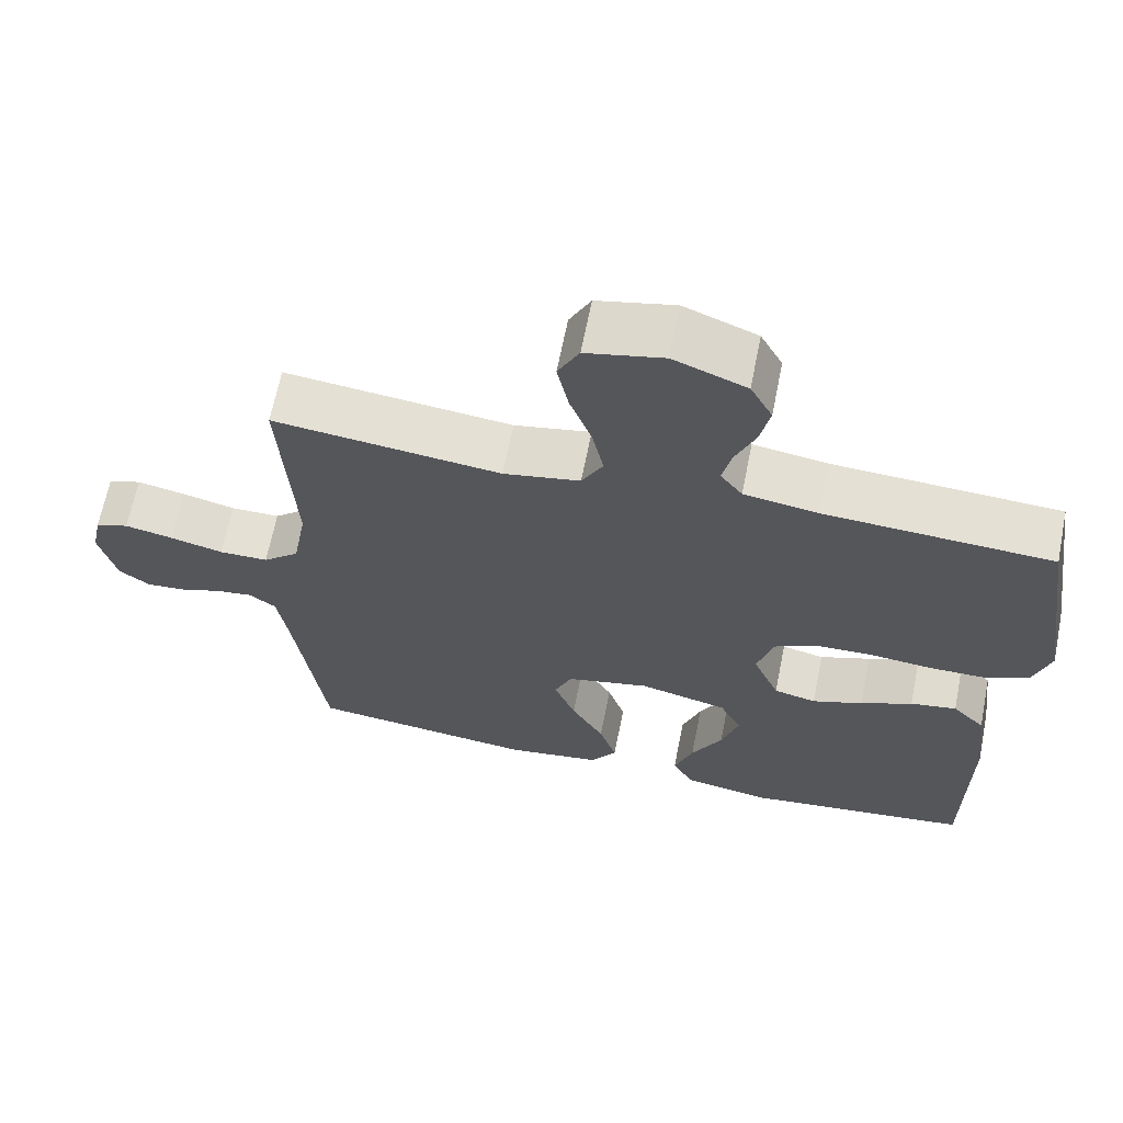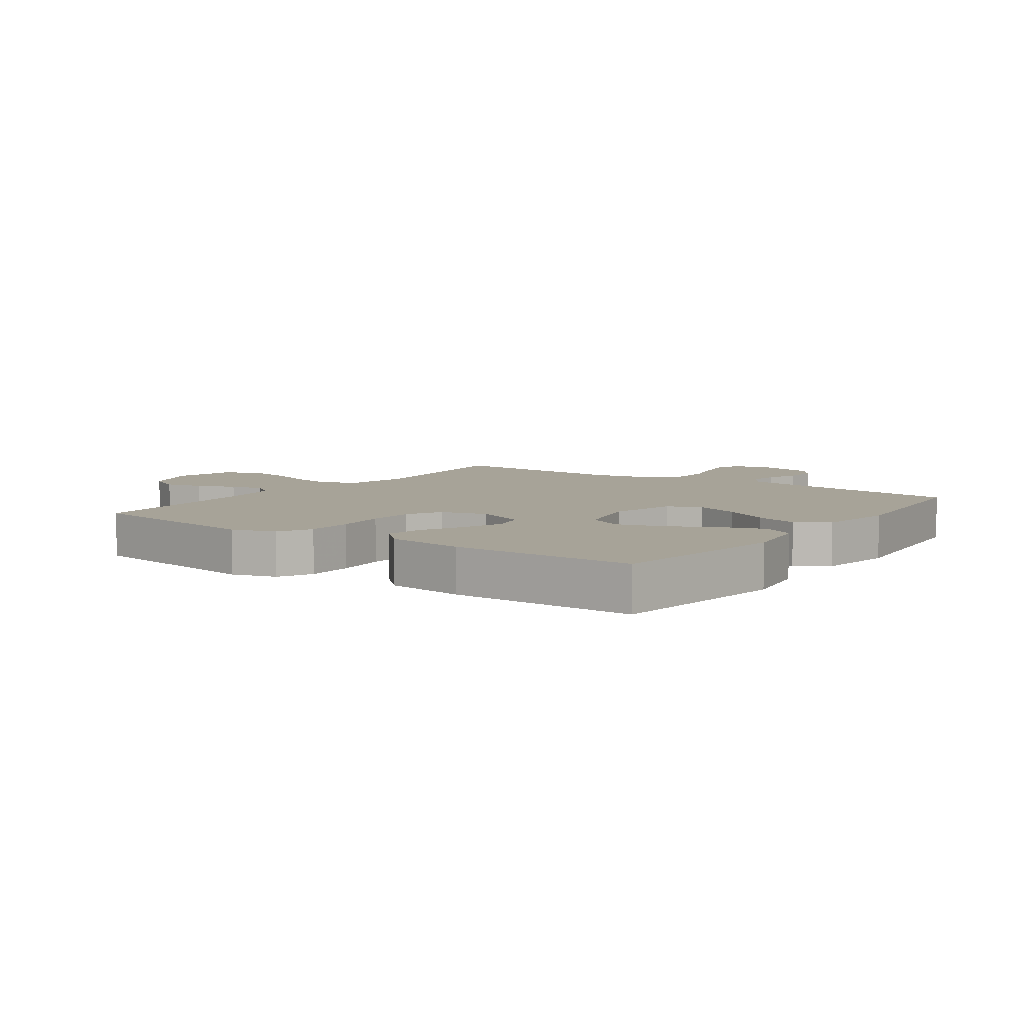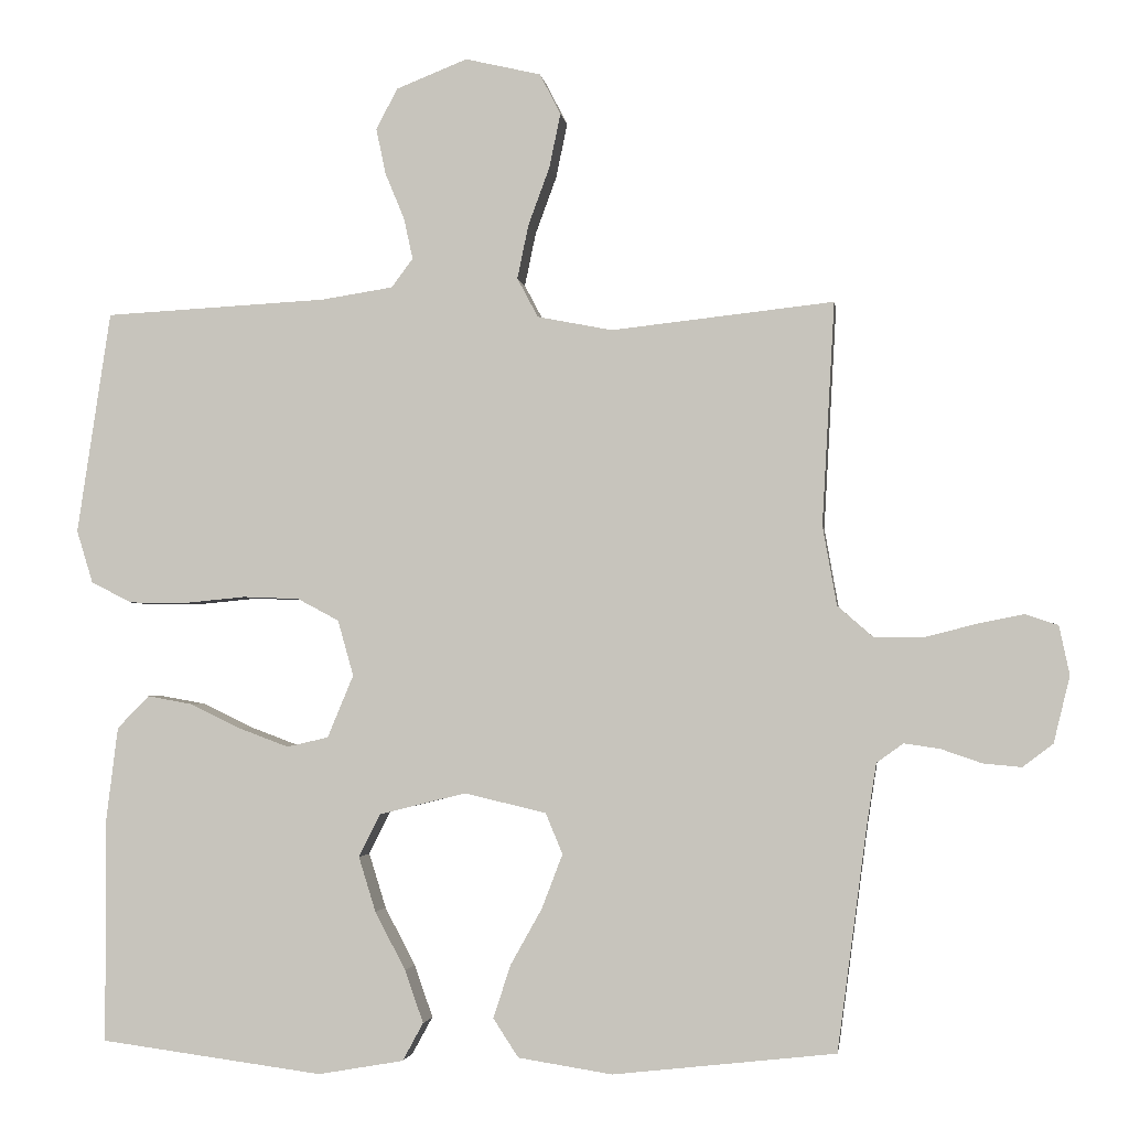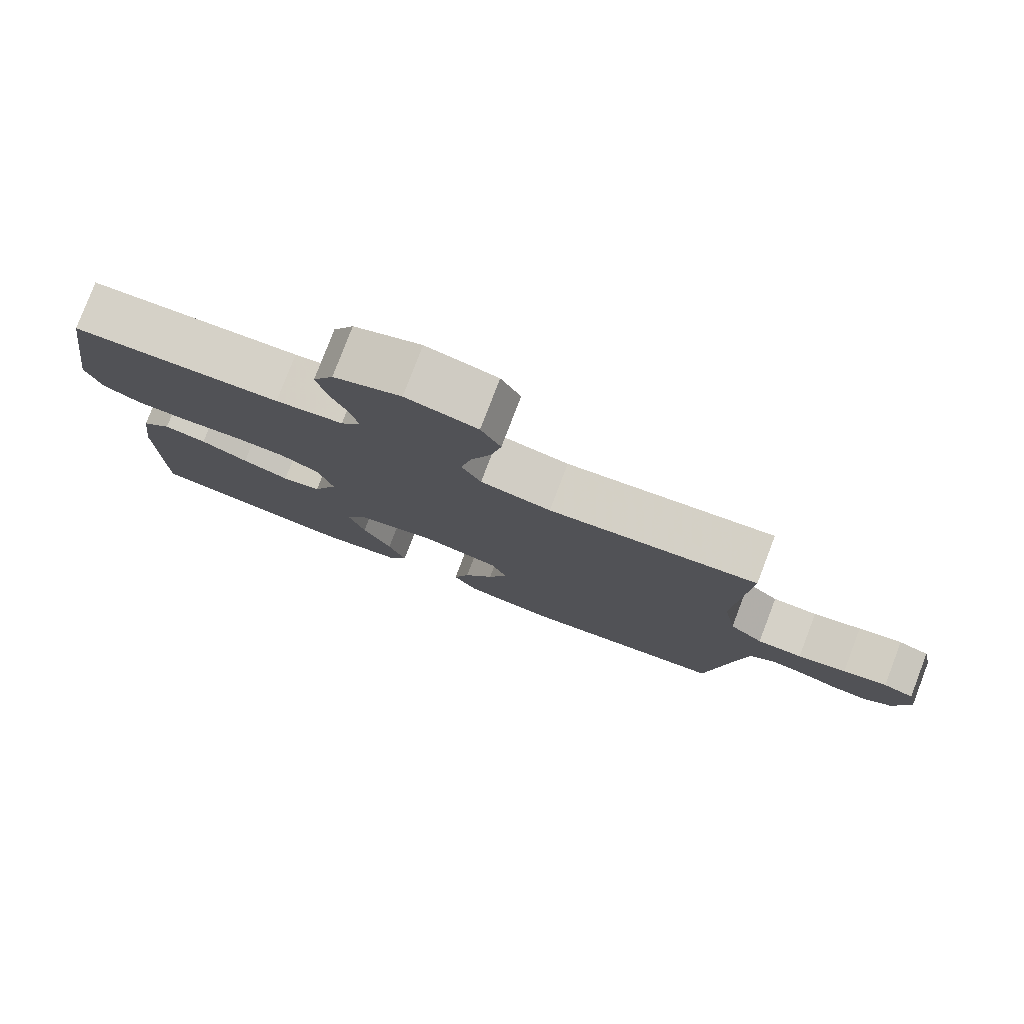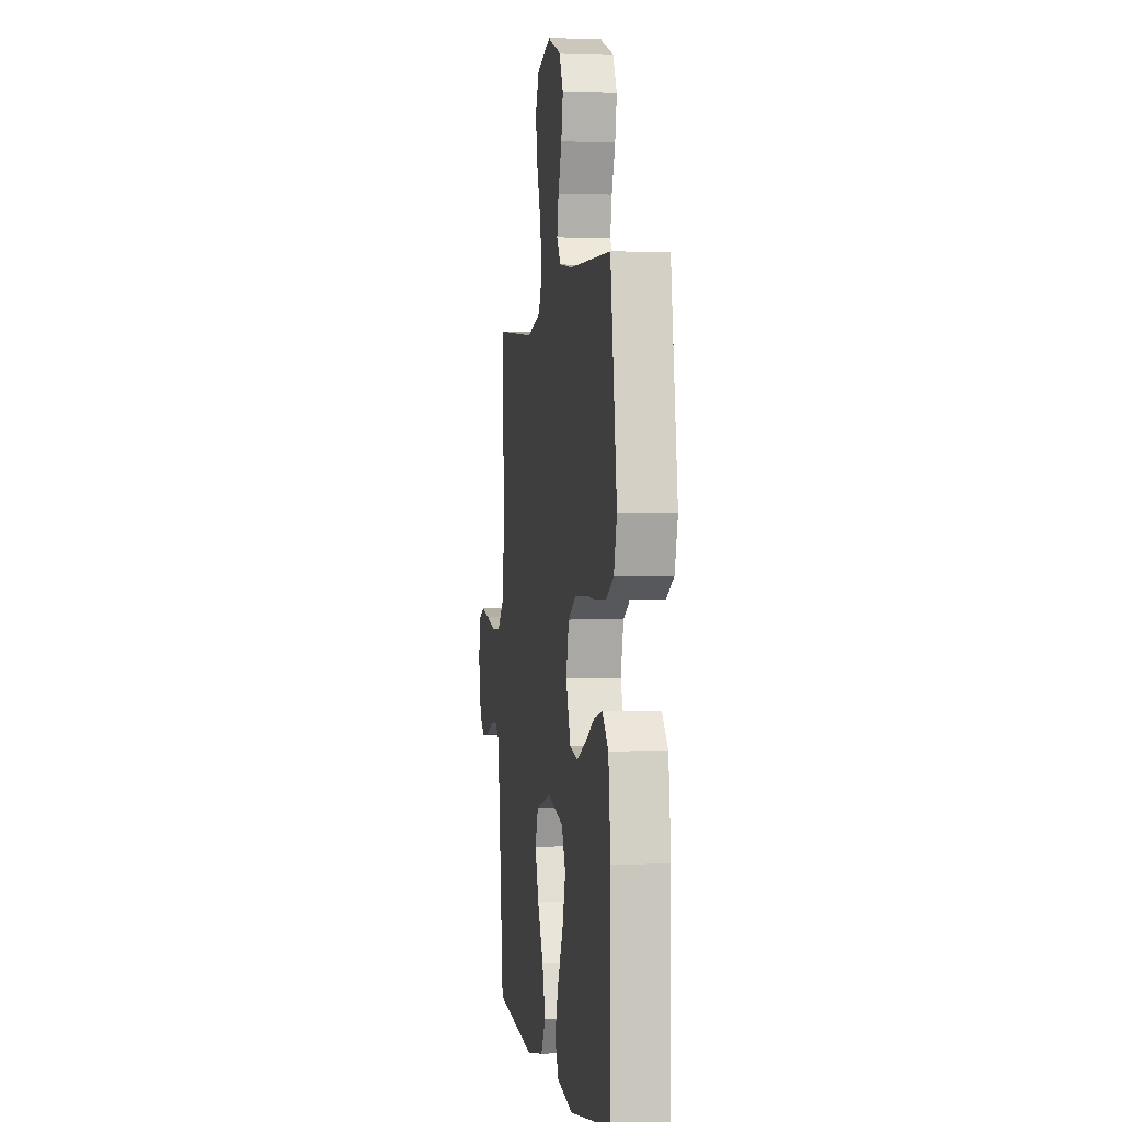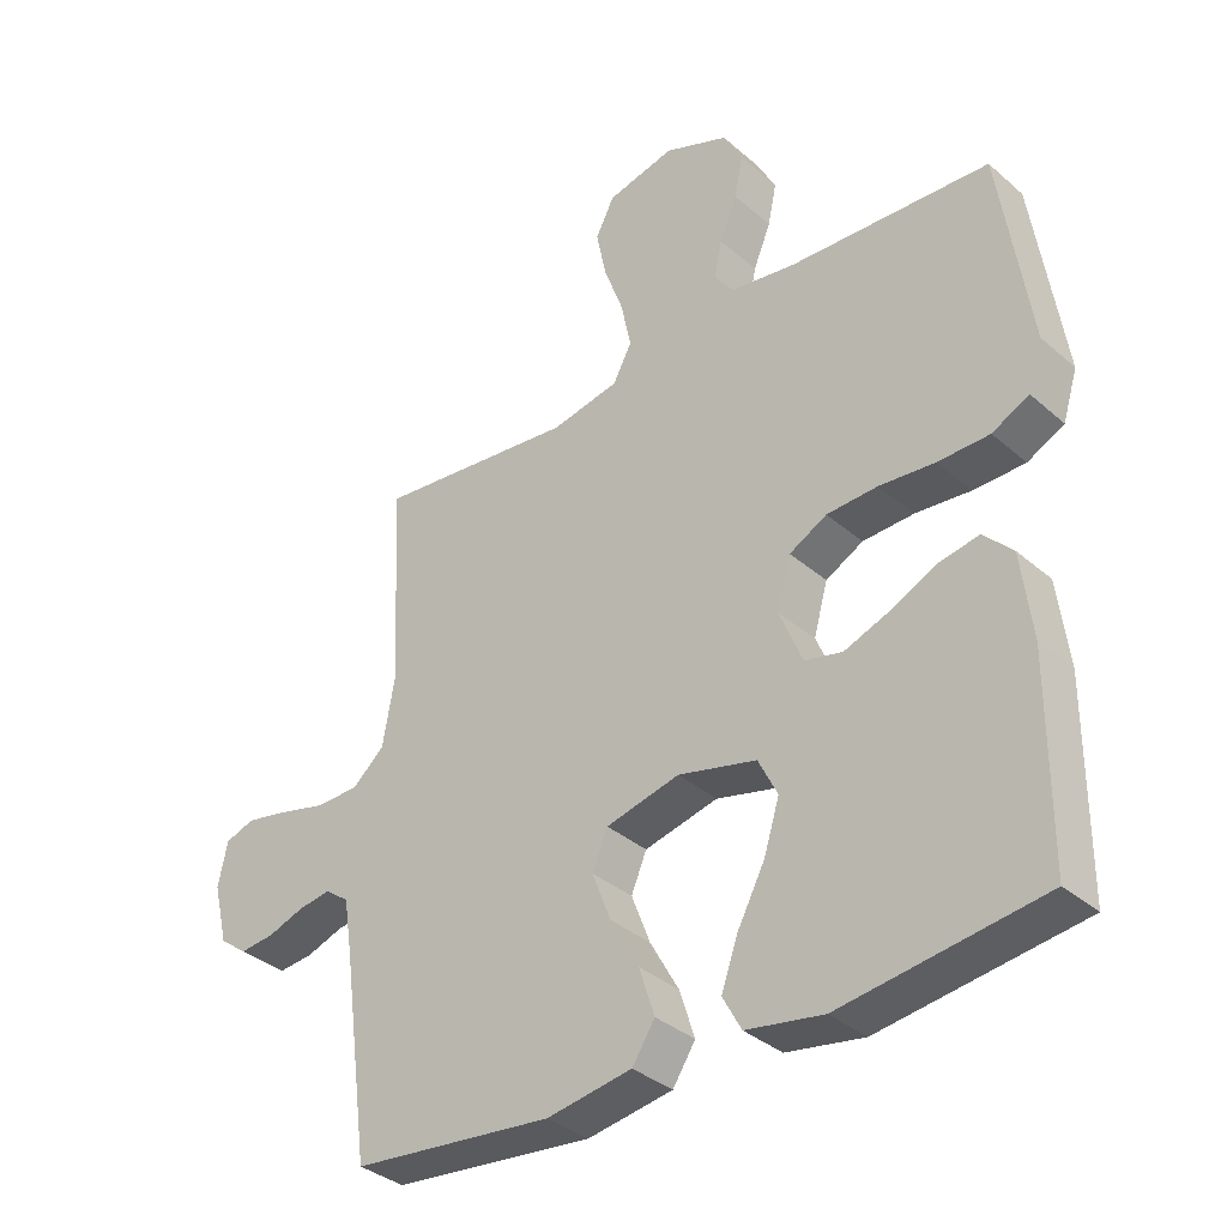
<metadata>
{"format":"obj","ext":"obj","renderer":"f3d","projection":"perspective","resolution":1024,"background":"white","views":[{"elev":65.7,"azim":11.3,"up":"+Z"},{"elev":6.8,"azim":125.5,"up":"+Y"},{"elev":-2.5,"azim":-172.4,"up":"+Z"},{"elev":79.3,"azim":-159.1,"up":"+Z"},{"elev":-0.5,"azim":81.7,"up":"+Z"},{"elev":-35.4,"azim":41.3,"up":"+Z"}]}
</metadata>
<code>
v 0.5 0.07 -0.5
v 0.2 0.07 -0.54
v 0.085 0.07 -0.52
v 0.057 0.07 -0.469
v 0.082 0.07 -0.398
v 0.123 0.07 -0.32
v 0.146 0.07 -0.246
v 0.117 0.07 -0.188
v 0 0.07 -0.159
v -0.11 0.07 -0.185
v -0.133 0.07 -0.24
v -0.105 0.07 -0.313
v -0.062 0.07 -0.39
v -0.039 0.07 -0.461
v -0.073 0.07 -0.513
v -0.2 0.07 -0.533
v -0.5 0.07 -0.5
v -0.54 0.07 -0.2
v -0.553 0.07 -0.116
v -0.589 0.07 -0.09
v -0.637 0.07 -0.097
v -0.692 0.07 -0.116
v -0.744 0.07 -0.121
v -0.785 0.07 -0.09
v -0.807 0.07 0
v -0.793 0.07 0.066
v -0.749 0.07 0.081
v -0.685 0.07 0.068
v -0.615 0.07 0.05
v -0.55 0.07 0.051
v -0.502 0.07 0.093
v -0.483 0.07 0.2
v -0.5 0.07 0.5
v -0.2 0.07 0.467
v -0.099 0.07 0.487
v -0.071 0.07 0.54
v -0.086 0.07 0.612
v -0.115 0.07 0.691
v -0.13 0.07 0.764
v -0.102 0.07 0.819
v 0 0.07 0.843
v 0.096 0.07 0.805
v 0.125 0.07 0.75
v 0.112 0.07 0.688
v 0.086 0.07 0.625
v 0.074 0.07 0.57
v 0.103 0.07 0.531
v 0.2 0.07 0.516
v 0.5 0.07 0.5
v 0.545 0.07 0.2
v 0.523 0.07 0.129
v 0.468 0.07 0.101
v 0.391 0.07 0.1
v 0.308 0.07 0.108
v 0.232 0.07 0.105
v 0.176 0.07 0.075
v 0.155 0.07 0
v 0.19 0.07 -0.084
v 0.246 0.07 -0.097
v 0.313 0.07 -0.072
v 0.381 0.07 -0.039
v 0.442 0.07 -0.028
v 0.485 0.07 -0.072
v 0.501 0.07 -0.2
v 0.5 0 -0.5
v 0.2 0 -0.54
v 0.085 0 -0.52
v 0.057 0 -0.469
v 0.082 0 -0.398
v 0.123 0 -0.32
v 0.146 0 -0.246
v 0.117 0 -0.188
v 0 0 -0.159
v -0.11 0 -0.185
v -0.133 0 -0.24
v -0.105 0 -0.313
v -0.062 0 -0.39
v -0.039 0 -0.461
v -0.073 0 -0.513
v -0.2 0 -0.533
v -0.5 0 -0.5
v -0.54 0 -0.2
v -0.553 0 -0.116
v -0.589 0 -0.09
v -0.637 0 -0.097
v -0.692 0 -0.116
v -0.744 0 -0.121
v -0.785 0 -0.09
v -0.807 0 0
v -0.793 0 0.066
v -0.749 0 0.081
v -0.685 0 0.068
v -0.615 0 0.05
v -0.55 0 0.051
v -0.502 0 0.093
v -0.483 0 0.2
v -0.5 0 0.5
v -0.2 0 0.467
v -0.099 0 0.487
v -0.071 0 0.54
v -0.086 0 0.612
v -0.115 0 0.691
v -0.13 0 0.764
v -0.102 0 0.819
v 0 0 0.843
v 0.096 0 0.805
v 0.125 0 0.75
v 0.112 0 0.688
v 0.086 0 0.625
v 0.074 0 0.57
v 0.103 0 0.531
v 0.2 0 0.516
v 0.5 0 0.5
v 0.545 0 0.2
v 0.523 0 0.129
v 0.468 0 0.101
v 0.391 0 0.1
v 0.308 0 0.108
v 0.232 0 0.105
v 0.176 0 0.075
v 0.155 0 0
v 0.19 0 -0.084
v 0.246 0 -0.097
v 0.313 0 -0.072
v 0.381 0 -0.039
v 0.442 0 -0.028
v 0.485 0 -0.072
v 0.501 0 -0.2
f 60 61 62 63
f 59 60 63 64
f 58 59 64 1
f 51 52 53 54
f 51 54 55
f 48 49 50 51
f 47 48 51 55
f 46 47 55 56
f 42 43 44 45
f 42 45 46
f 41 42 46
f 37 38 39 40
f 36 37 40 41
f 32 33 34
f 31 32 34 35
f 26 27 28 29
f 24 25 26 29
f 24 29 30
f 21 22 23 24
f 20 21 24 30
f 19 20 30 31
f 15 16 17 18
f 12 13 14 15
f 11 12 15 18
f 10 11 18 19
f 3 4 5 6
f 3 6 7
f 58 1 2 3
f 58 3 7
f 57 58 7 8
f 41 46 56 57
f 36 41 57 8
f 35 36 8 9
f 19 31 35
f 9 10 19 35
f 127 126 125 124
f 128 127 124 123
f 65 128 123 122
f 118 117 116 115
f 119 118 115
f 115 114 113 112
f 119 115 112 111
f 120 119 111 110
f 109 108 107 106
f 110 109 106
f 110 106 105
f 104 103 102 101
f 105 104 101 100
f 98 97 96
f 99 98 96 95
f 93 92 91 90
f 93 90 89 88
f 94 93 88
f 88 87 86 85
f 94 88 85 84
f 95 94 84 83
f 82 81 80 79
f 79 78 77 76
f 82 79 76 75
f 83 82 75 74
f 70 69 68 67
f 71 70 67
f 67 66 65 122
f 71 67 122
f 72 71 122 121
f 121 120 110 105
f 72 121 105 100
f 73 72 100 99
f 99 95 83
f 99 83 74 73
f 1 65 66 2
f 2 66 67 3
f 3 67 68 4
f 4 68 69 5
f 5 69 70 6
f 6 70 71 7
f 7 71 72 8
f 8 72 73 9
f 9 73 74 10
f 10 74 75 11
f 11 75 76 12
f 12 76 77 13
f 13 77 78 14
f 14 78 79 15
f 15 79 80 16
f 16 80 81 17
f 17 81 82 18
f 18 82 83 19
f 19 83 84 20
f 20 84 85 21
f 21 85 86 22
f 22 86 87 23
f 23 87 88 24
f 24 88 89 25
f 25 89 90 26
f 26 90 91 27
f 27 91 92 28
f 28 92 93 29
f 29 93 94 30
f 30 94 95 31
f 31 95 96 32
f 32 96 97 33
f 33 97 98 34
f 34 98 99 35
f 35 99 100 36
f 36 100 101 37
f 37 101 102 38
f 38 102 103 39
f 39 103 104 40
f 40 104 105 41
f 41 105 106 42
f 42 106 107 43
f 43 107 108 44
f 44 108 109 45
f 45 109 110 46
f 46 110 111 47
f 47 111 112 48
f 48 112 113 49
f 49 113 114 50
f 50 114 115 51
f 51 115 116 52
f 52 116 117 53
f 53 117 118 54
f 54 118 119 55
f 55 119 120 56
f 56 120 121 57
f 57 121 122 58
f 58 122 123 59
f 59 123 124 60
f 60 124 125 61
f 61 125 126 62
f 62 126 127 63
f 63 127 128 64
f 64 128 65 1

</code>
